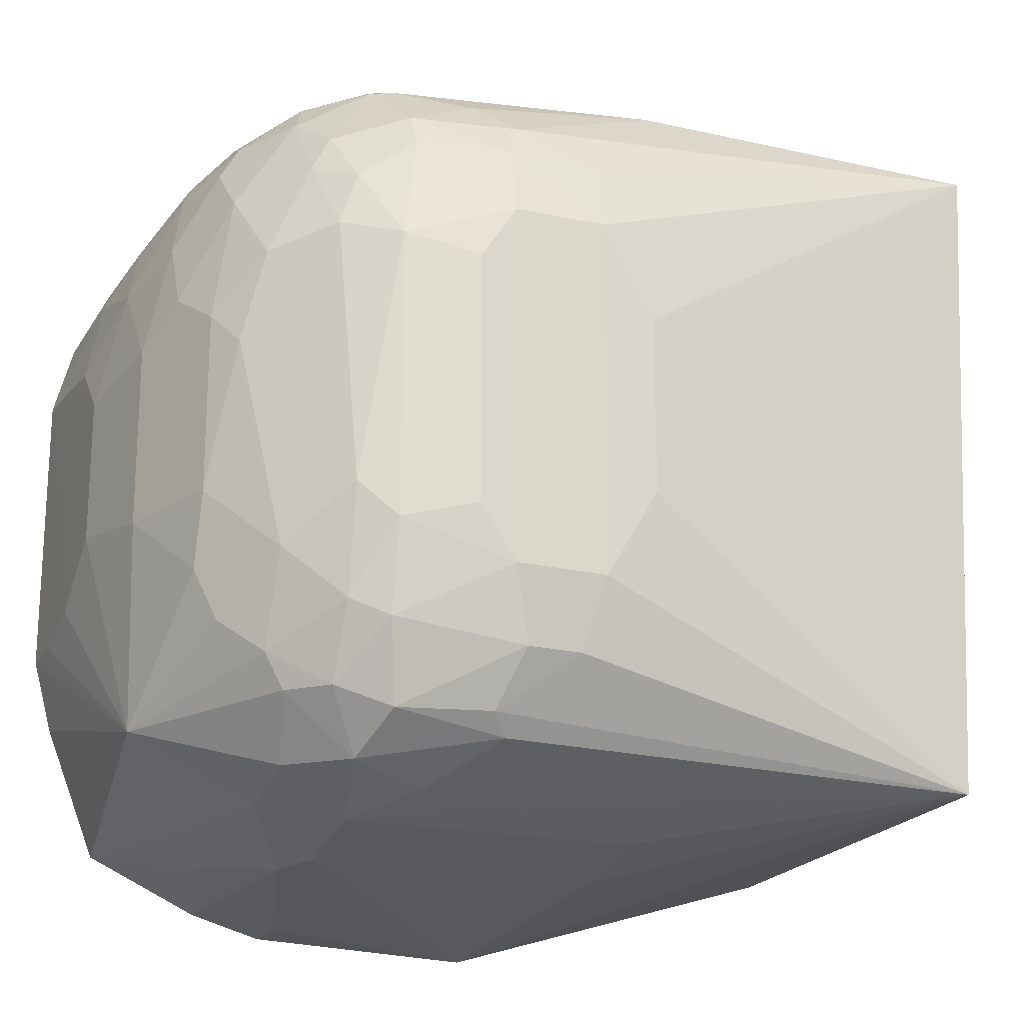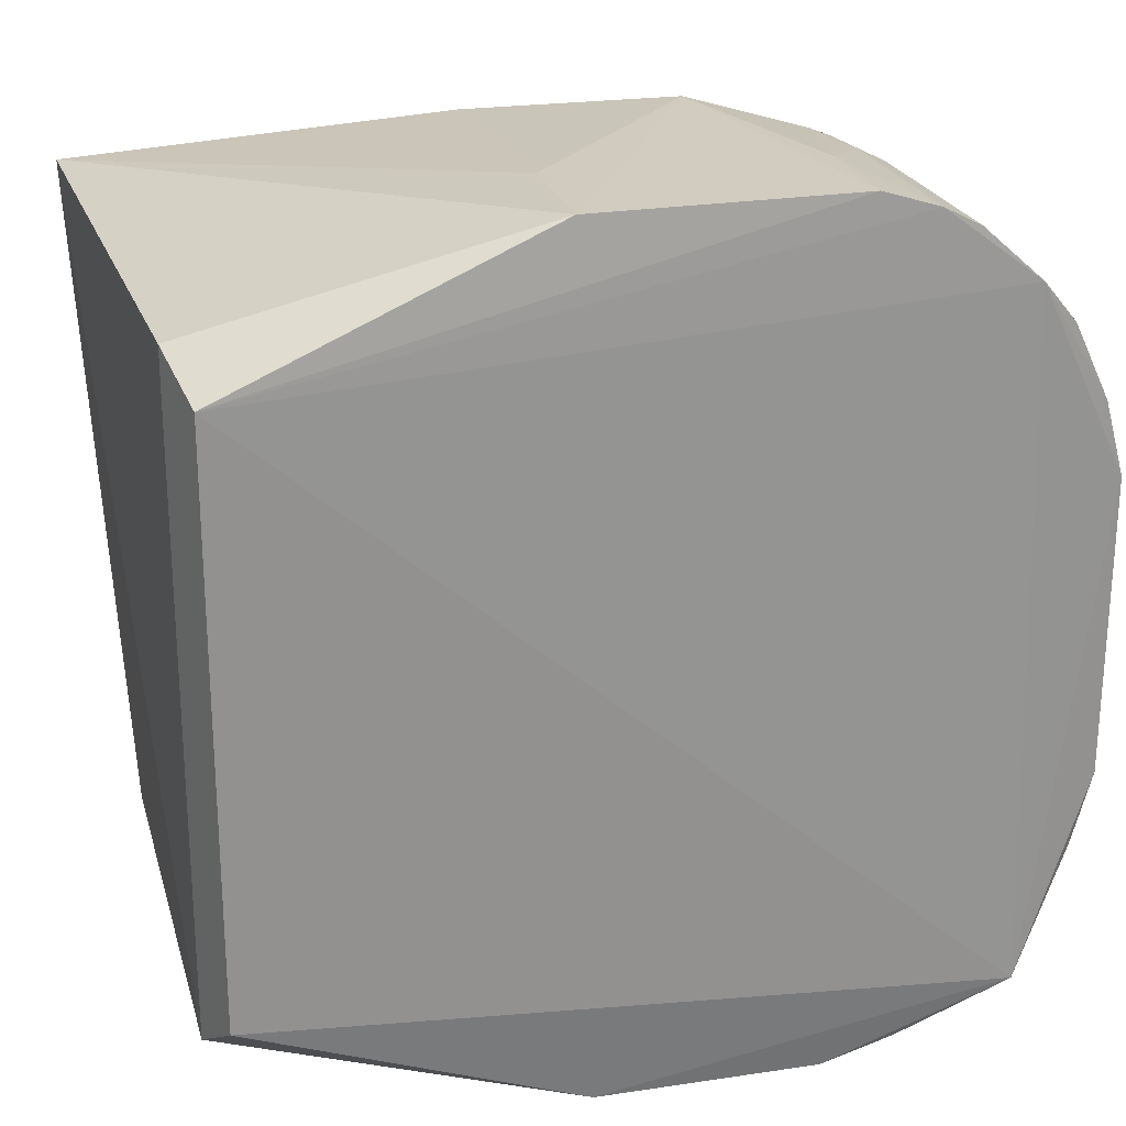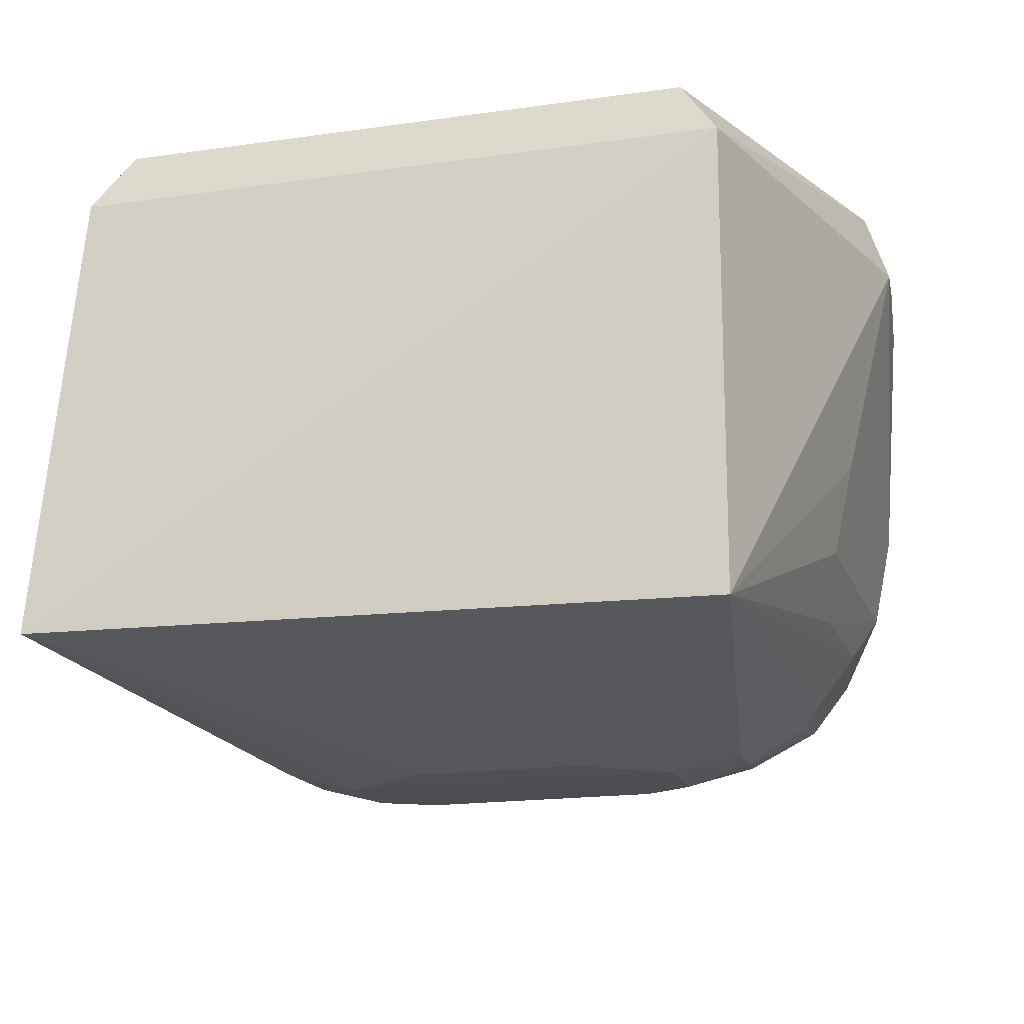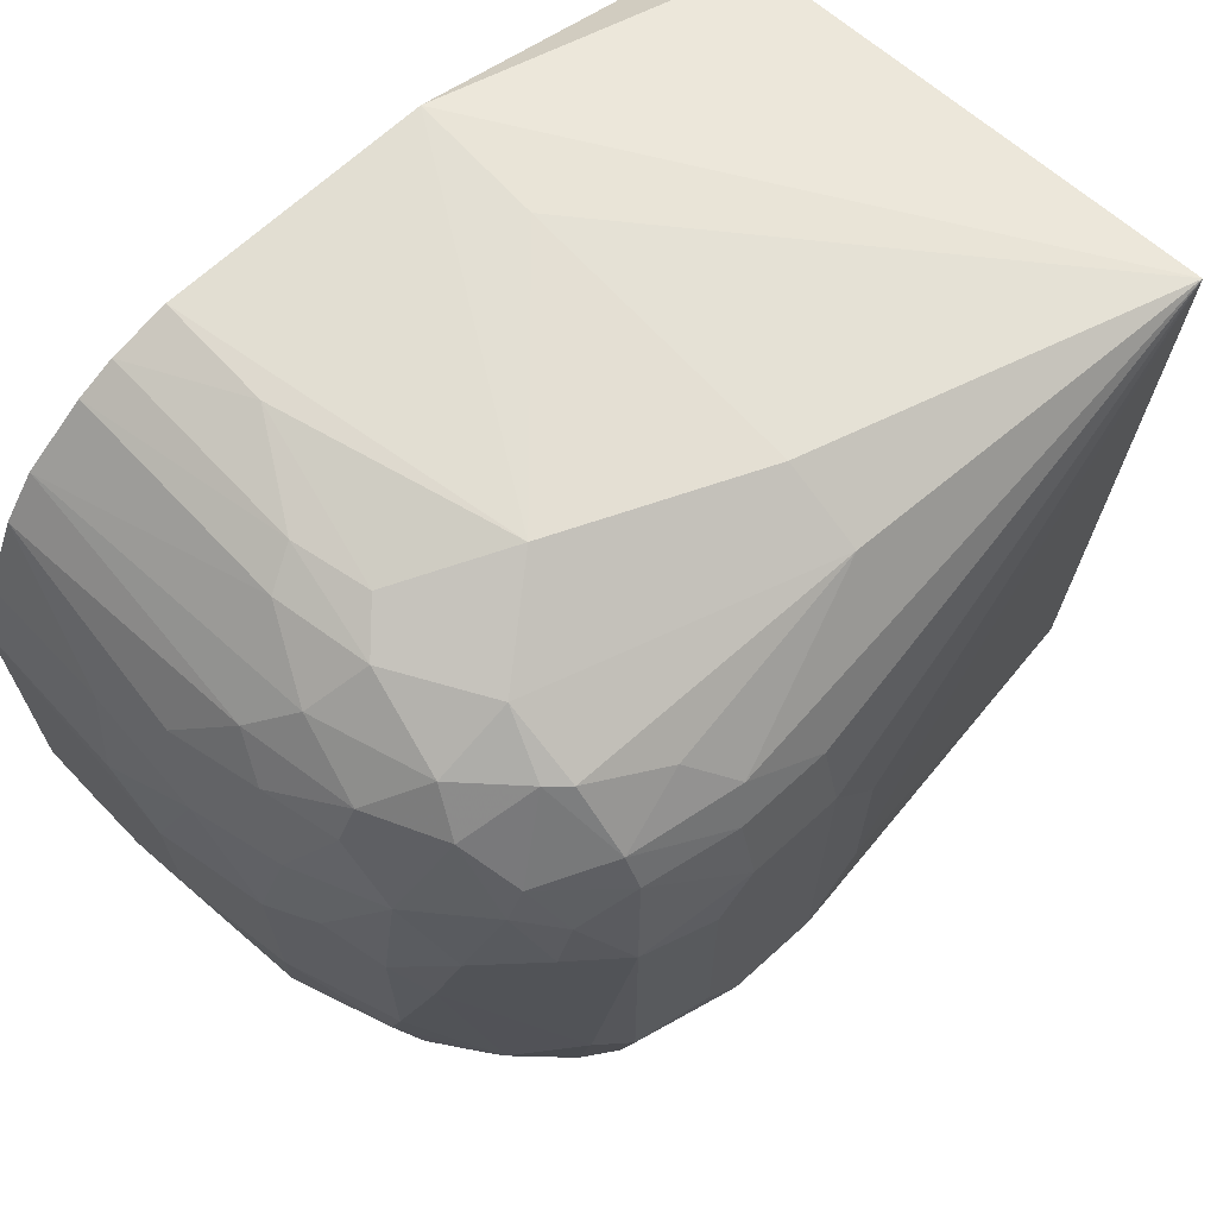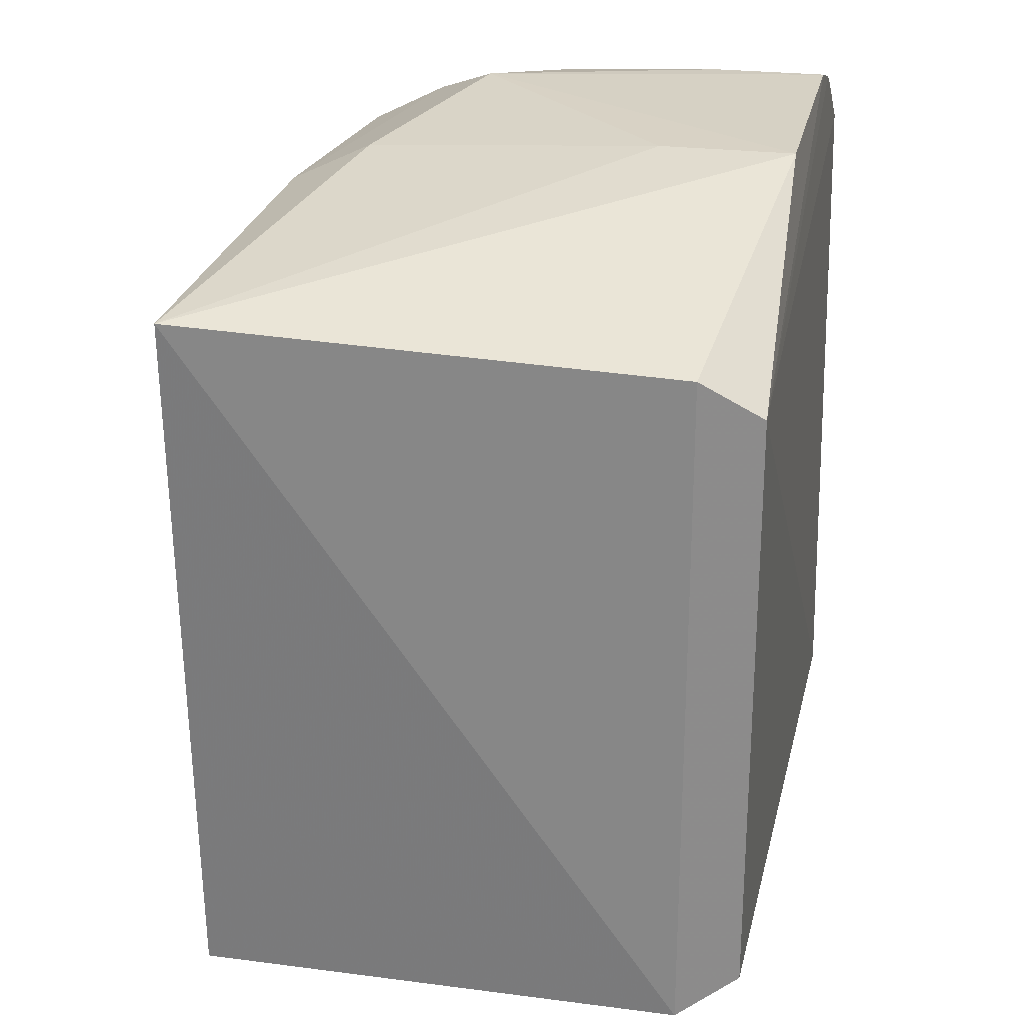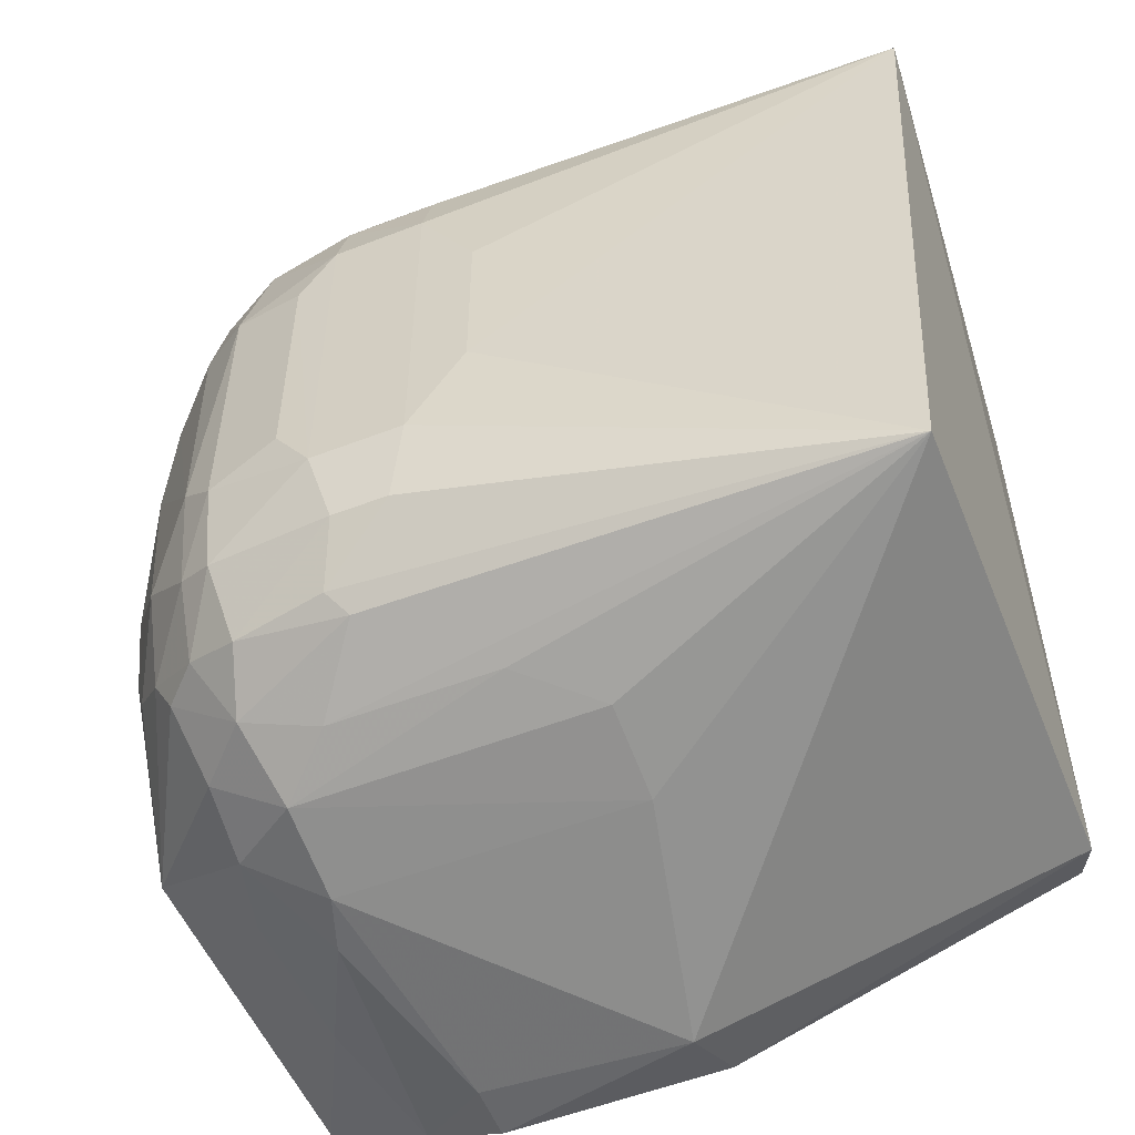
<metadata>
{"format":"obj","ext":"obj","renderer":"f3d","projection":"perspective","resolution":1024,"background":"white","views":[{"elev":-20.7,"azim":-22.7,"up":"+Z"},{"elev":23.9,"azim":165.5,"up":"+Z"},{"elev":-17.2,"azim":106.1,"up":"+Y"},{"elev":68.2,"azim":-42.8,"up":"+Z"},{"elev":26.4,"azim":101.8,"up":"+Z"},{"elev":-55.0,"azim":21.8,"up":"+Z"}]}
</metadata>
<code>
v -1.021 0.1748 0.1827
v -0.9554 -0.1147 0.1191
v -1.004 0.00594 0.166
v -0.9109 -0.05461 -0.2901
v -0.925 -0.09953 -0.2434
v -0.6068 -0.03995 -0.3226
v -0.9723 -0.07001 0.1808
v -0.7136 -0.1911 -0.2141
v -0.9875 -0.07006 0.07427
v -0.85 -0.1606 0.2408
v -0.8225 0.238 -0.3584
v -0.6365 0.2841 -0.3579
v -0.6533 -0.2049 -0.07714
v -0.6497 0.2318 -0.3763
v -0.9753 0.2969 -0.2947
v -0.9139 0.1749 -0.325
v -0.3402 0.2481 -0.2785
v -0.3402 0.2481 0.2751
v -0.9716 -0.06974 -0.1838
v -0.7742 -0.2063 0.1499
v -0.8225 0.2846 -0.3585
v -0.9881 -0.05503 -0.1389
v -0.7741 -0.2059 -0.1532
v -0.9134 0.09783 0.3208
v -1.022 0.2832 -0.1869
v -0.9124 -0.05527 0.2887
v -1.004 -0.02463 0.1051
v -0.7593 -0.1462 -0.2756
v -0.8042 -0.2055 0.104
v -0.6984 -0.2066 -0.1536
v -0.6984 -0.2069 0.1503
v -0.6984 -0.1907 0.2102
v -0.8522 -0.04047 -0.3247
v -0.9737 -0.02467 0.2276
v -0.971 -0.09985 0.04362
v -0.759 -0.1908 -0.2139
v -0.6171 -0.1264 0.3076
v -0.6171 -0.06124 0.3401
v -0.8523 0.03644 -0.3403
v -0.944 0.03644 0.2899
v -0.774 -0.1904 0.2099
v -0.9159 0.2851 0.3246
v -1.02 0.02111 -0.07838
v -0.9932 0.2847 0.2465
v -0.94 -0.1296 -0.1376
v -1.023 0.2837 0.1837
v -0.7895 -0.1456 0.2713
v -0.8982 0.02108 0.3209
v -0.851 -0.1161 0.2881
v -0.9887 0.03644 0.2274
v -0.8949 -0.1751 -0.09238
v -0.3402 -0.1426 -0.2785
v -0.941 -0.1 -0.214
v -0.8051 -0.08555 -0.3068
v -0.965 0.2873 0.2804
v -1.038 0.1136 0.05995
v -0.8378 0.1913 0.3547
v -0.9281 0.06699 -0.308
v -0.8834 0.1134 0.3373
v -0.8041 -0.2052 -0.1074
v -0.8515 -0.05539 0.3197
v -1.022 0.08253 0.1521
v -0.6532 -0.2051 0.07368
v -0.9747 0.06706 0.2591
v -0.668 -0.08552 -0.3067
v -0.6213 0.1754 0.3536
v -1.008 0.05266 -0.246
v -0.8838 0.2836 -0.3415
v -1.039 0.2843 0.1221
v -0.8381 0.2849 0.3555
v -0.9244 -0.1293 0.1941
v -0.9093 -0.1293 0.2242
v -0.8663 -0.1009 -0.2917
v -0.868 0.08259 -0.3407
v -0.9874 -0.07002 -0.07777
v -0.8648 -0.1904 -0.1227
v -0.3082 -0.1409 0.2997
v -1.039 0.1755 -0.1099
v -0.9134 0.005737 -0.309
v -0.8944 -0.1595 -0.1826
v -0.8949 -0.1298 -0.2435
v -0.9571 -0.02438 0.2569
v -0.8949 -0.16 0.1795
v -0.8508 -0.1464 -0.2608
v -0.926 -0.08487 0.2561
v -0.7741 -0.1605 -0.2593
v -1.038 0.2372 -0.1253
v -0.6064 0.03644 -0.3392
v -0.7592 -0.1762 0.2413
v -0.8676 -0.1019 0.2903
v -0.9092 -0.1593 0.1337
v -1.021 0.0211 0.07495
v -0.85 -0.1758 0.2104
v -1.039 0.2839 -0.1254
v -1.038 0.1135 -0.06342
v -0.865 -0.1906 0.1193
v -0.8681 0.0518 0.3375
v -0.621 0.2843 0.3546
v -0.3565 0.297 0.2425
v -0.3565 0.297 -0.246
v -0.7798 0.003895 0.3564
v -1.038 0.1599 0.1062
v -0.8852 0.2854 0.3406
v -0.8642 -0.1745 -0.1976
v -1.005 0.113 0.2129
f 71 91 83
f 77 18 98
f 18 100 99
f 100 15 99
f 98 18 99
f 18 77 17
f 77 52 17
f 100 18 17
f 52 14 17
f 15 69 55
f 99 15 55
f 101 98 70
f 98 99 70
f 52 77 13
f 30 52 13
f 21 15 12
f 15 100 12
f 14 21 12
f 100 17 12
f 17 14 12
f 77 37 89
f 67 22 43
f 37 77 38
f 69 15 94
f 67 87 94
f 84 36 104
f 77 98 66
f 98 101 66
f 38 77 66
f 101 38 66
f 30 31 20
f 93 96 20
f 67 43 95
f 43 22 75
f 22 45 75
f 77 31 63
f 31 30 63
f 13 77 63
f 30 13 63
f 14 52 88
f 52 6 88
f 6 33 88
f 5 67 4
f 67 79 4
f 79 33 4
f 15 21 68
f 31 77 32
f 77 89 32
f 15 67 25
f 94 15 25
f 67 94 25
f 2 51 91
f 51 96 91
f 79 74 39
f 33 79 39
f 14 88 39
f 88 33 39
f 38 101 61
f 37 38 61
f 26 90 61
f 90 49 61
f 49 37 61
f 22 67 19
f 45 22 19
f 96 51 76
f 40 55 64
f 55 44 64
f 44 105 64
f 56 95 92
f 95 43 92
f 62 56 92
f 43 75 92
f 52 28 54
f 51 2 35
f 45 51 35
f 75 45 35
f 62 105 1
f 105 44 1
f 7 34 3
f 27 7 3
f 92 27 3
f 62 92 3
f 21 14 11
f 68 21 11
f 74 68 11
f 14 39 11
f 39 74 11
f 36 30 23
f 104 36 23
f 30 20 23
f 60 76 23
f 76 104 23
f 28 84 73
f 4 33 73
f 5 4 73
f 33 54 73
f 54 28 73
f 15 68 16
f 68 74 16
f 72 90 85
f 90 26 85
f 34 7 85
f 101 97 48
f 40 26 48
f 61 101 48
f 26 61 48
f 97 59 48
f 67 15 58
f 79 67 58
f 74 79 58
f 15 16 58
f 16 74 58
f 52 30 8
f 30 36 8
f 42 55 24
f 55 40 24
f 59 42 24
f 40 48 24
f 48 59 24
f 69 56 102
f 56 62 102
f 1 69 102
f 62 1 102
f 87 67 78
f 56 69 78
f 69 94 78
f 94 87 78
f 67 95 78
f 95 56 78
f 72 93 10
f 90 72 10
f 49 90 10
f 7 27 9
f 2 7 9
f 27 92 9
f 92 75 9
f 35 2 9
f 75 35 9
f 36 84 86
f 84 28 86
f 28 52 86
f 52 8 86
f 8 36 86
f 55 69 46
f 44 55 46
f 69 1 46
f 1 44 46
f 20 96 29
f 96 76 29
f 76 60 29
f 23 20 29
f 60 23 29
f 101 70 57
f 97 101 57
f 59 97 57
f 51 45 80
f 76 51 80
f 104 76 80
f 99 55 103
f 55 42 103
f 70 99 103
f 42 59 103
f 57 70 103
f 59 57 103
f 26 40 82
f 40 64 82
f 85 26 82
f 34 85 82
f 20 31 41
f 93 20 41
f 31 32 41
f 32 89 41
f 10 93 41
f 89 10 41
f 105 62 50
f 64 105 50
f 3 34 50
f 62 3 50
f 34 82 50
f 82 64 50
f 89 37 47
f 37 49 47
f 10 89 47
f 49 10 47
f 2 91 71
f 7 2 71
f 72 85 71
f 85 7 71
f 6 52 65
f 33 6 65
f 54 33 65
f 52 54 65
f 67 5 53
f 19 67 53
f 45 19 53
f 80 45 53
f 80 53 81
f 84 104 81
f 73 84 81
f 5 73 81
f 104 80 81
f 53 5 81
f 96 93 83
f 93 72 83
f 91 96 83
f 72 71 83

</code>
